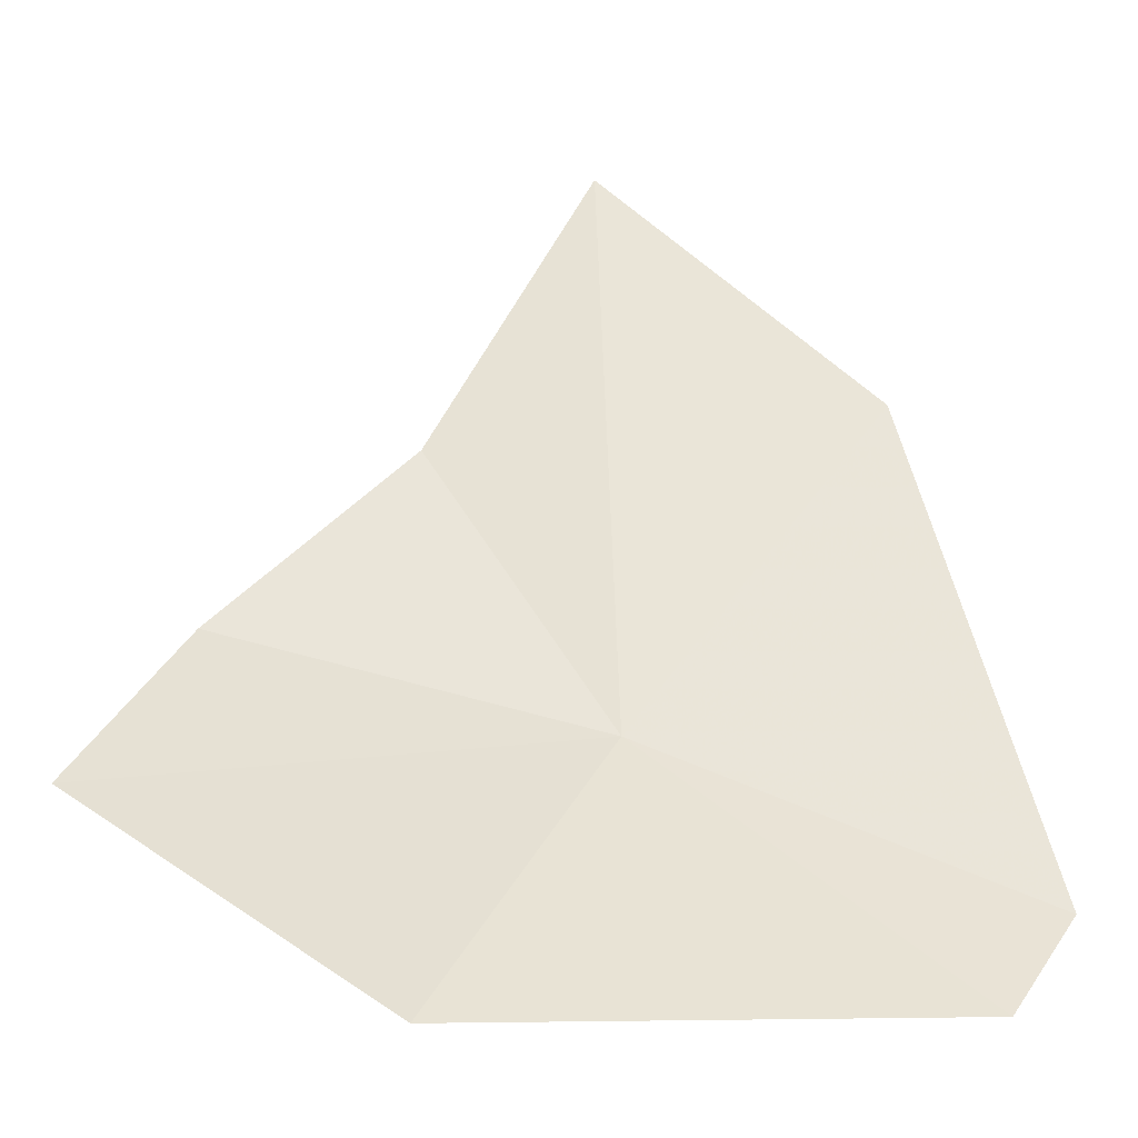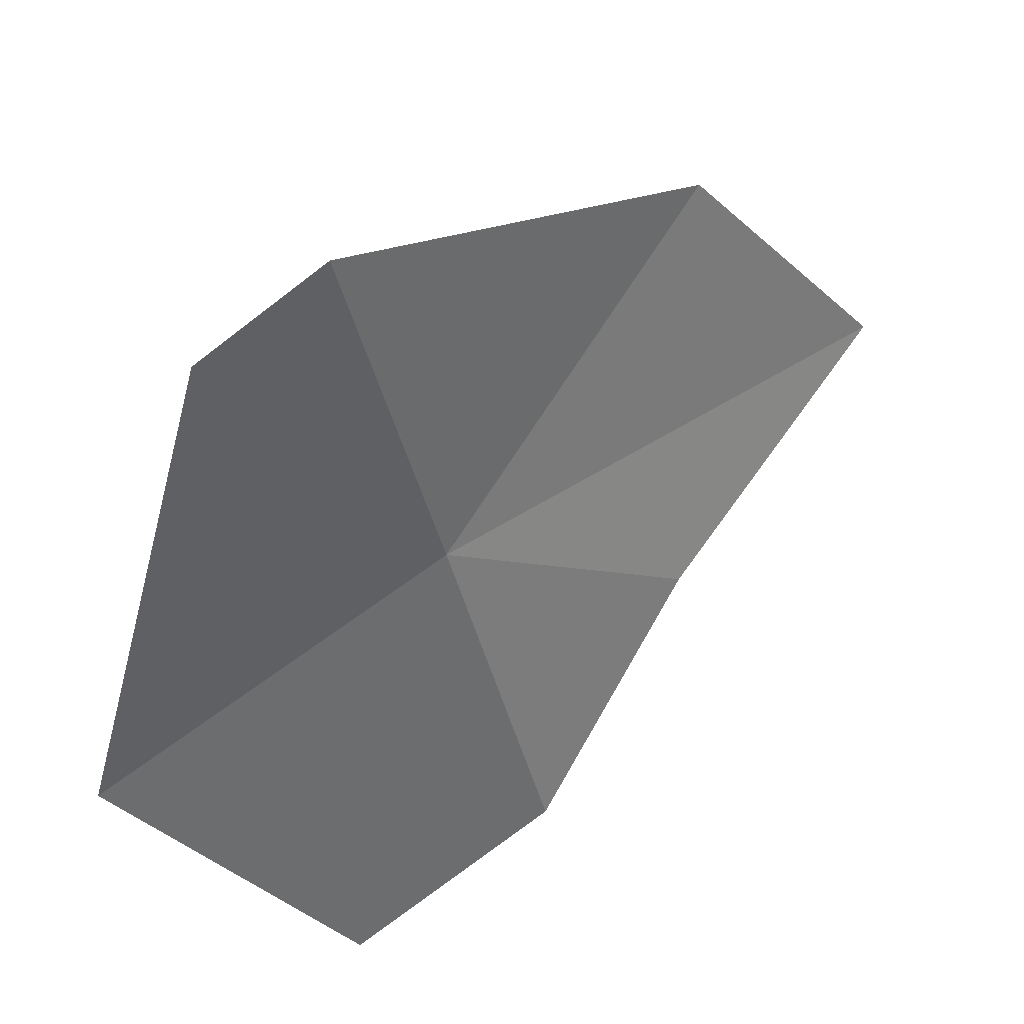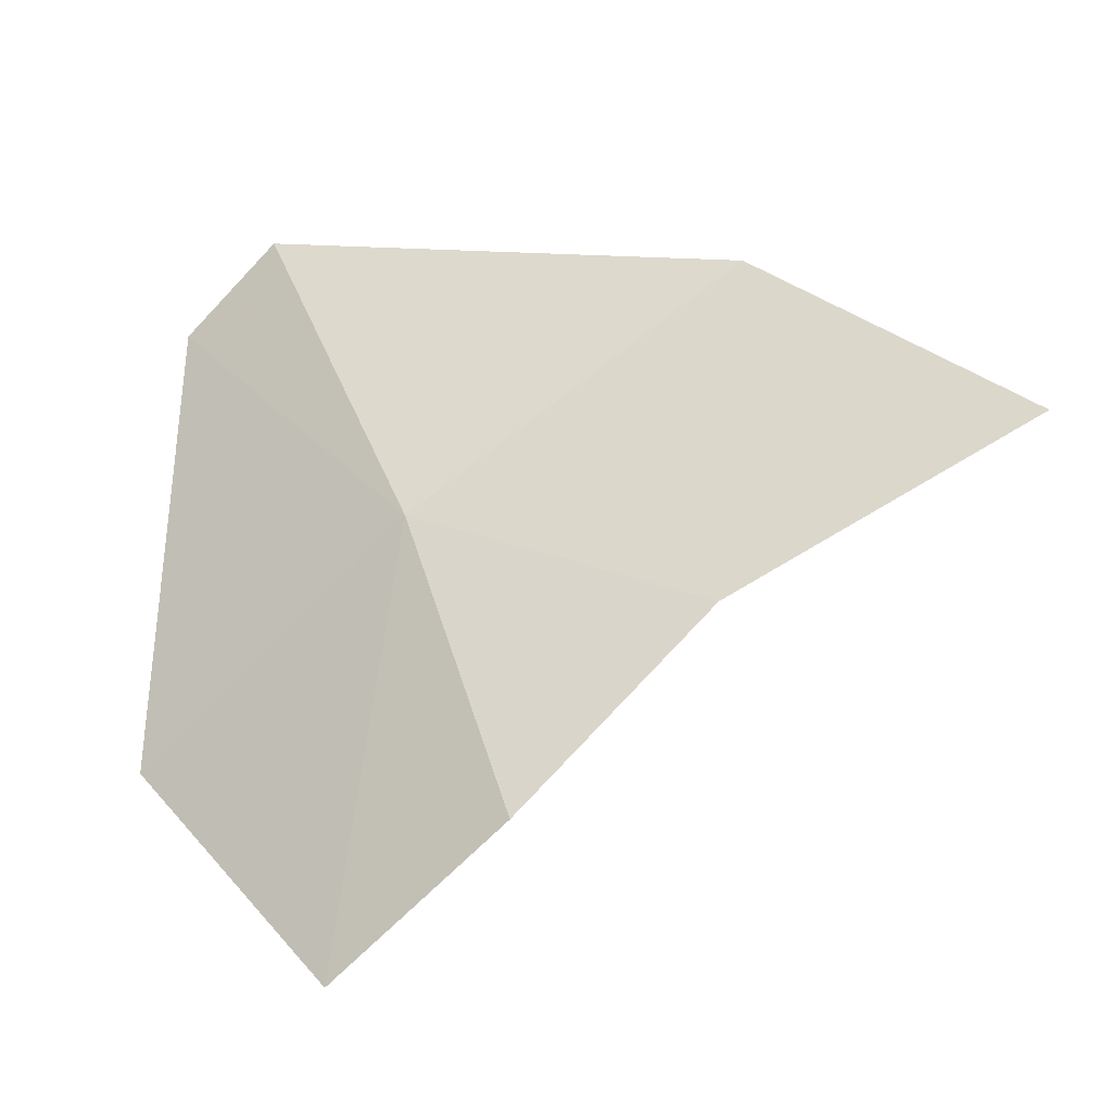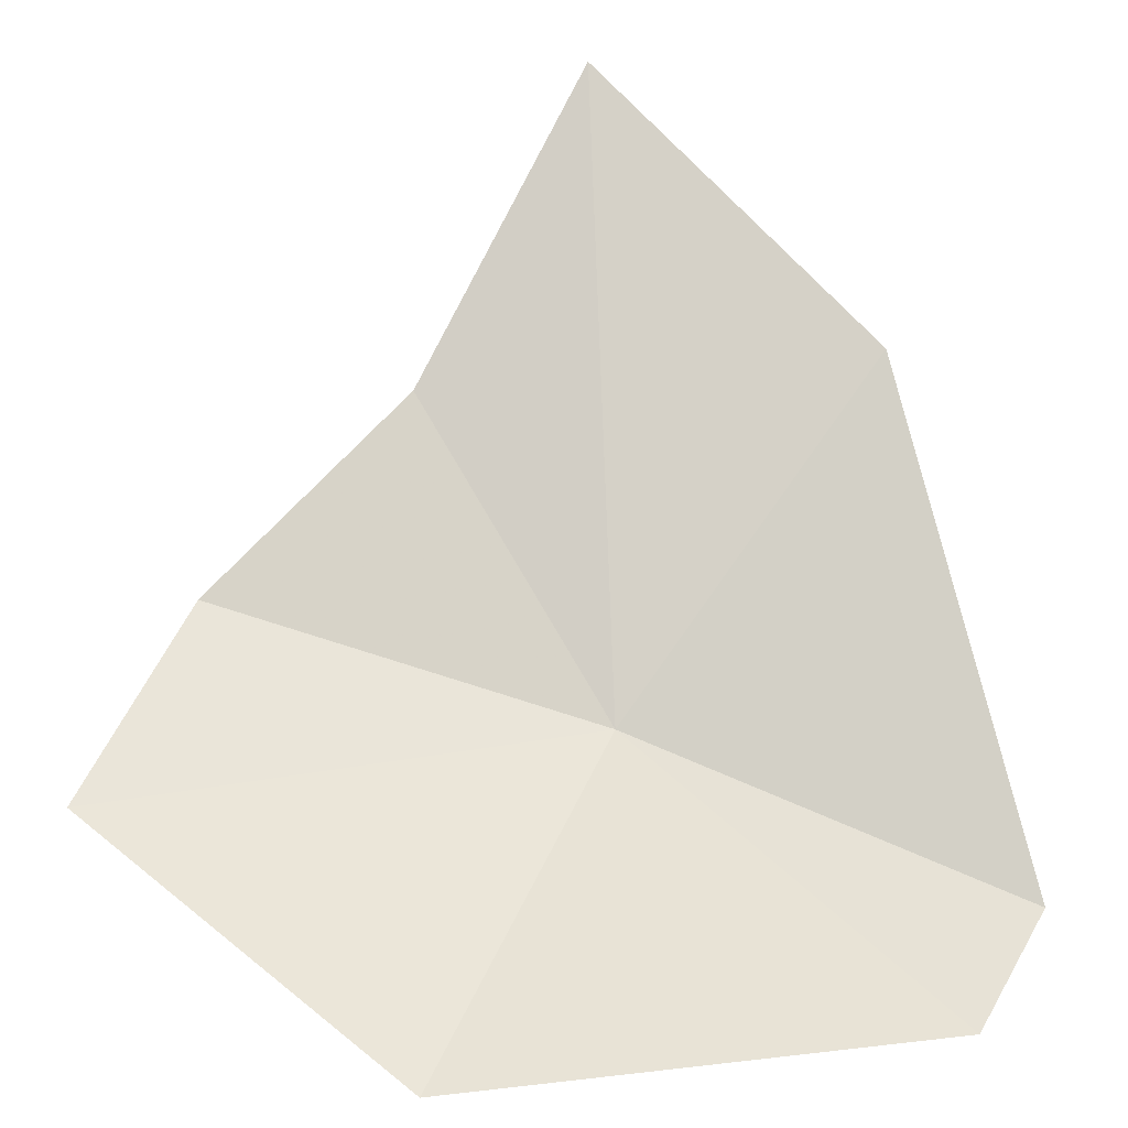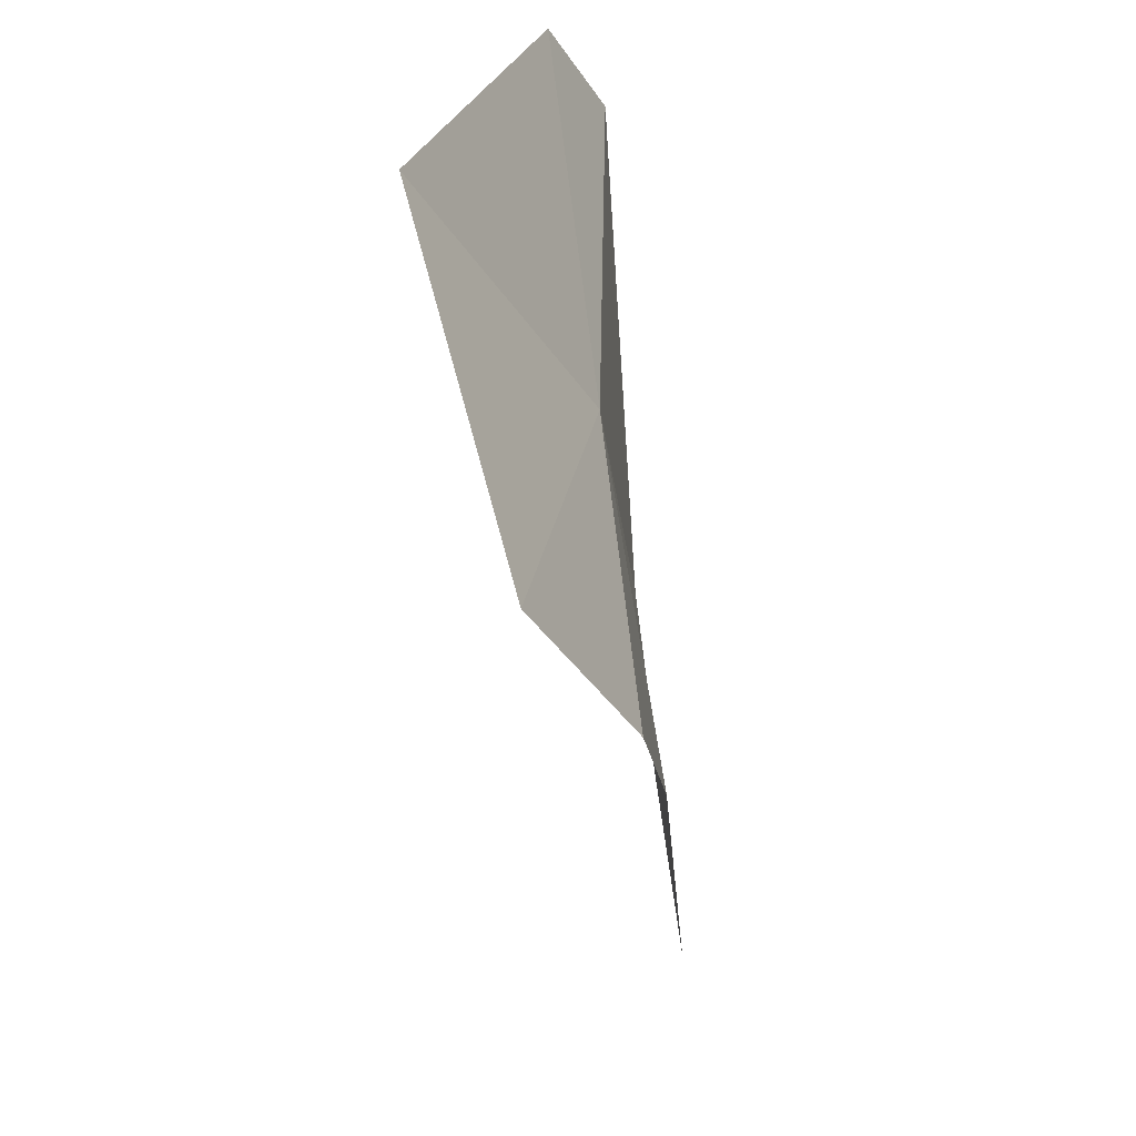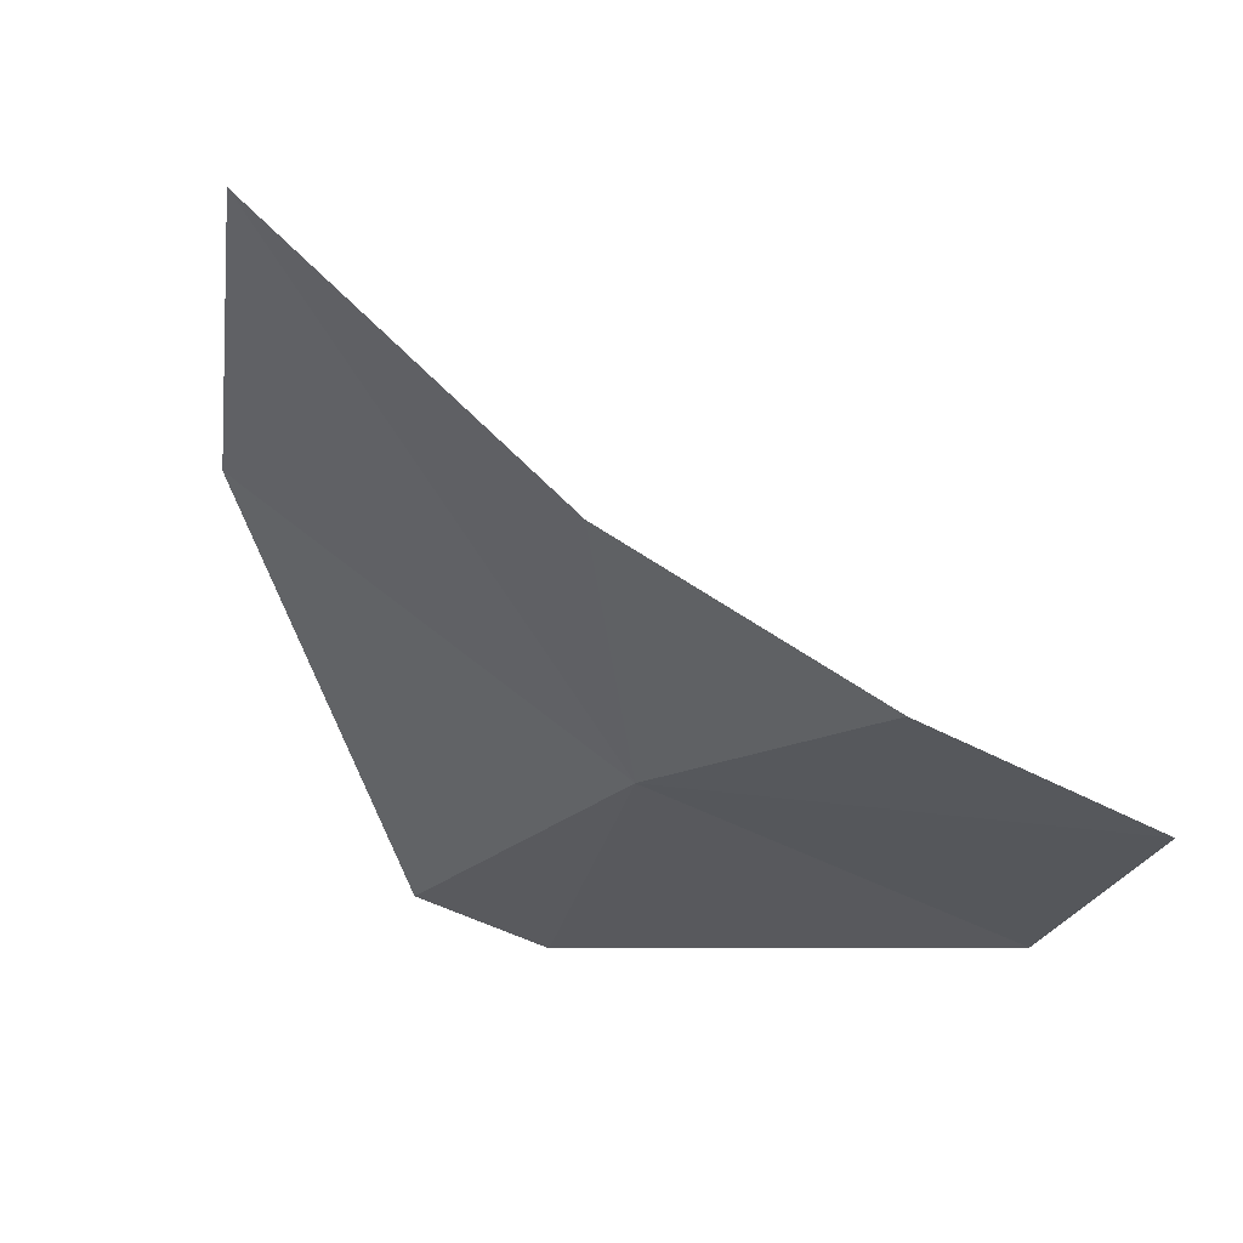
<metadata>
{"format":"obj","ext":"obj","renderer":"f3d","projection":"perspective","resolution":1024,"background":"white","views":[{"elev":10.4,"azim":-89.0,"up":"+Y"},{"elev":-55.2,"azim":0.1,"up":"+Y"},{"elev":-36.8,"azim":64.1,"up":"+Z"},{"elev":31.9,"azim":-89.4,"up":"+Y"},{"elev":-59.5,"azim":-35.6,"up":"+Z"},{"elev":1.5,"azim":136.2,"up":"+Y"}]}
</metadata>
<code>
v 4.942 24.38 -2.433
v 4.645 23.92 -1.076
v 5.786 25.3 -1.562
v 6.489 26 -2.532
v 5.763 25.15 -3.095
v 3.822 23.85 -3.005
v 4.257 23.73 -1.312
v 4.604 24.31 -4.119
v 5.275 24.65 -3.774
f 1 3 2
f 1 5 4
f 1 4 3
f 1 8 9
f 1 9 5
f 1 2 7
f 1 6 8
f 1 7 6

</code>
